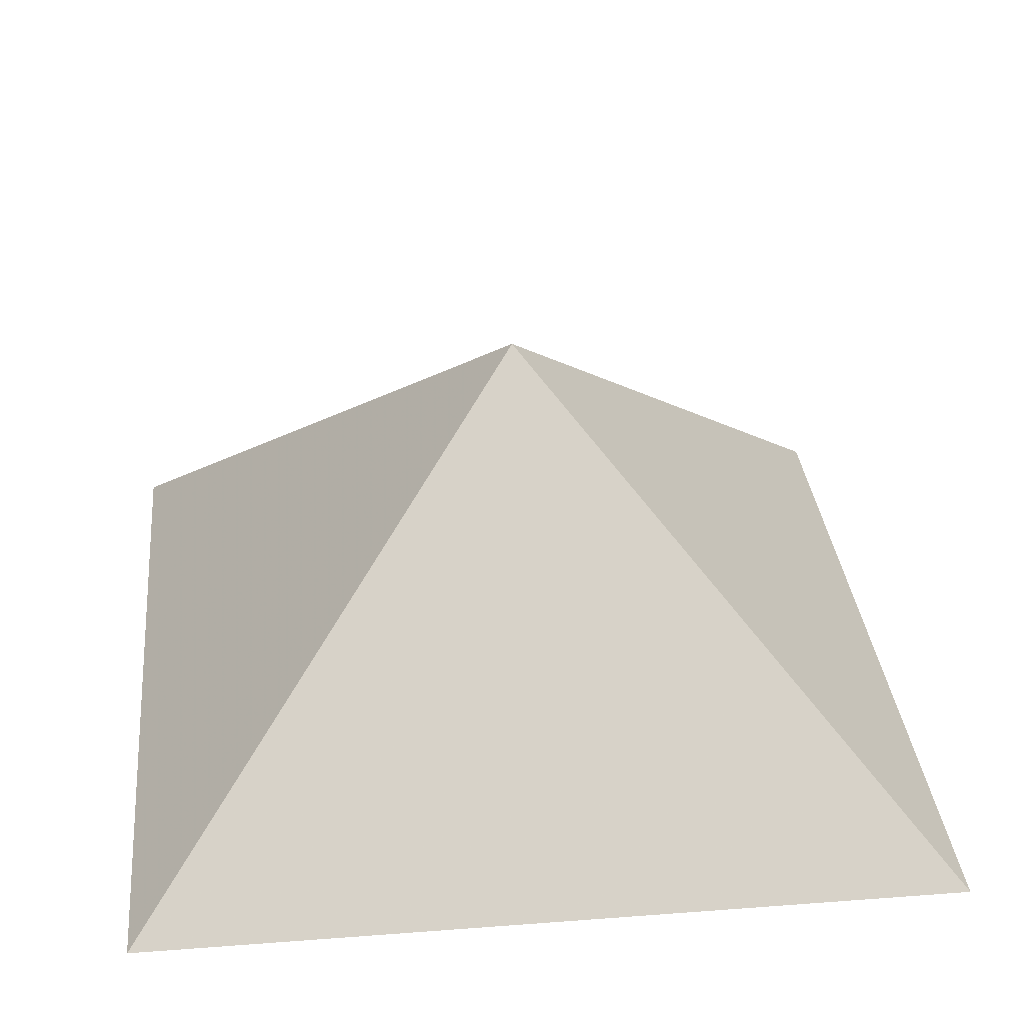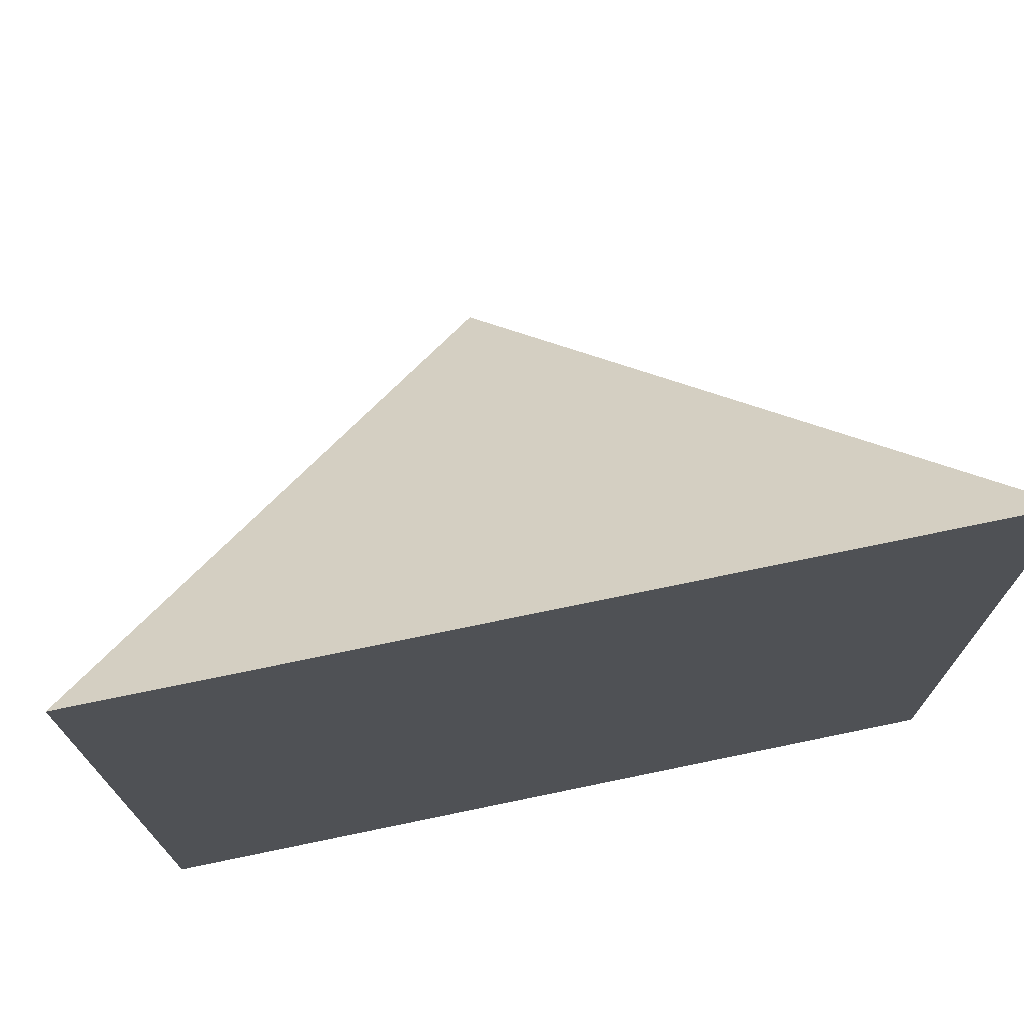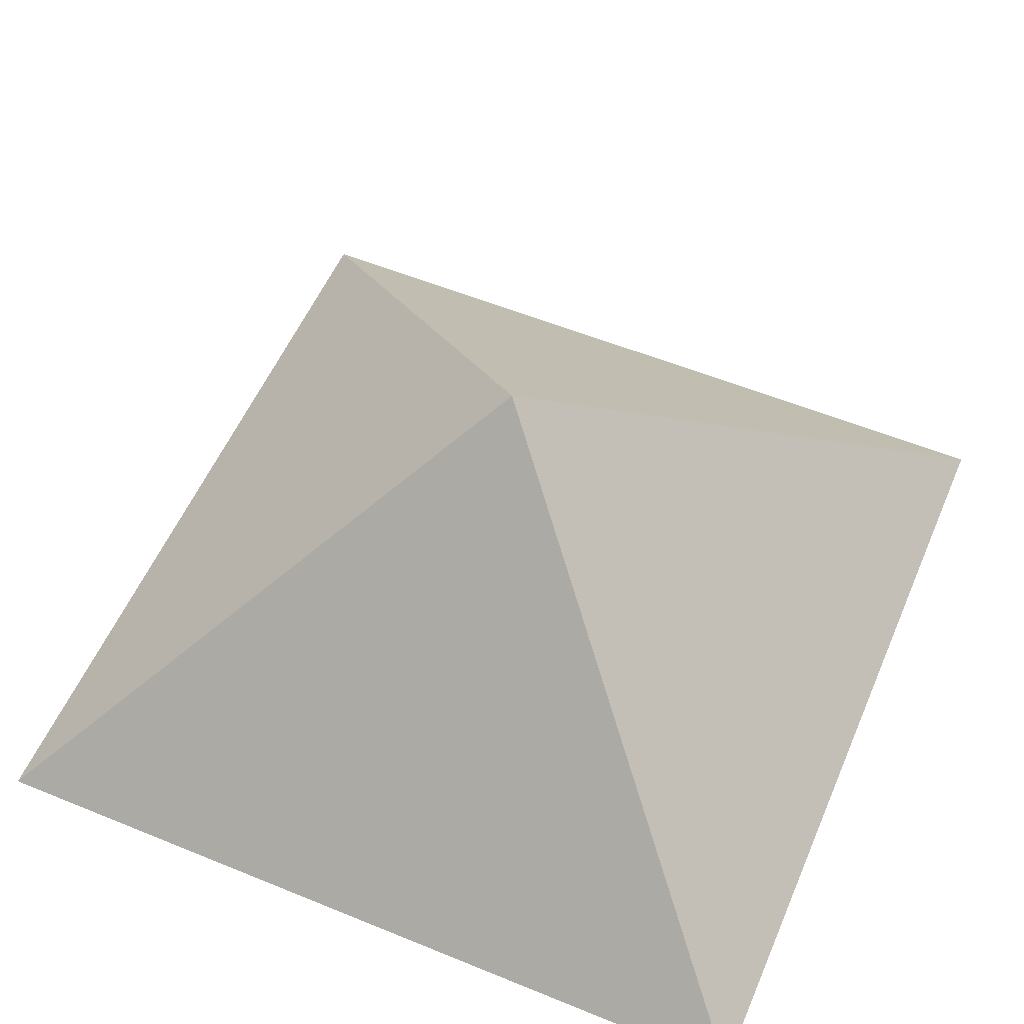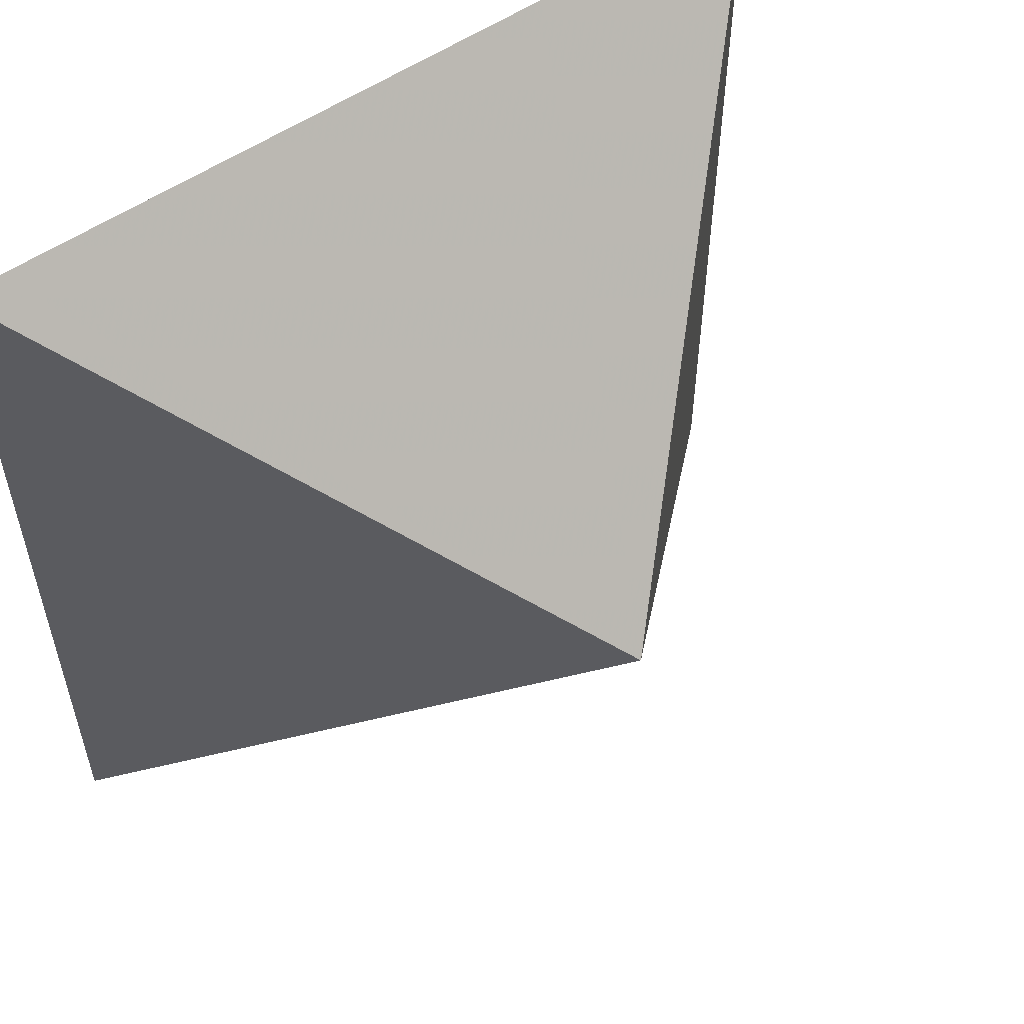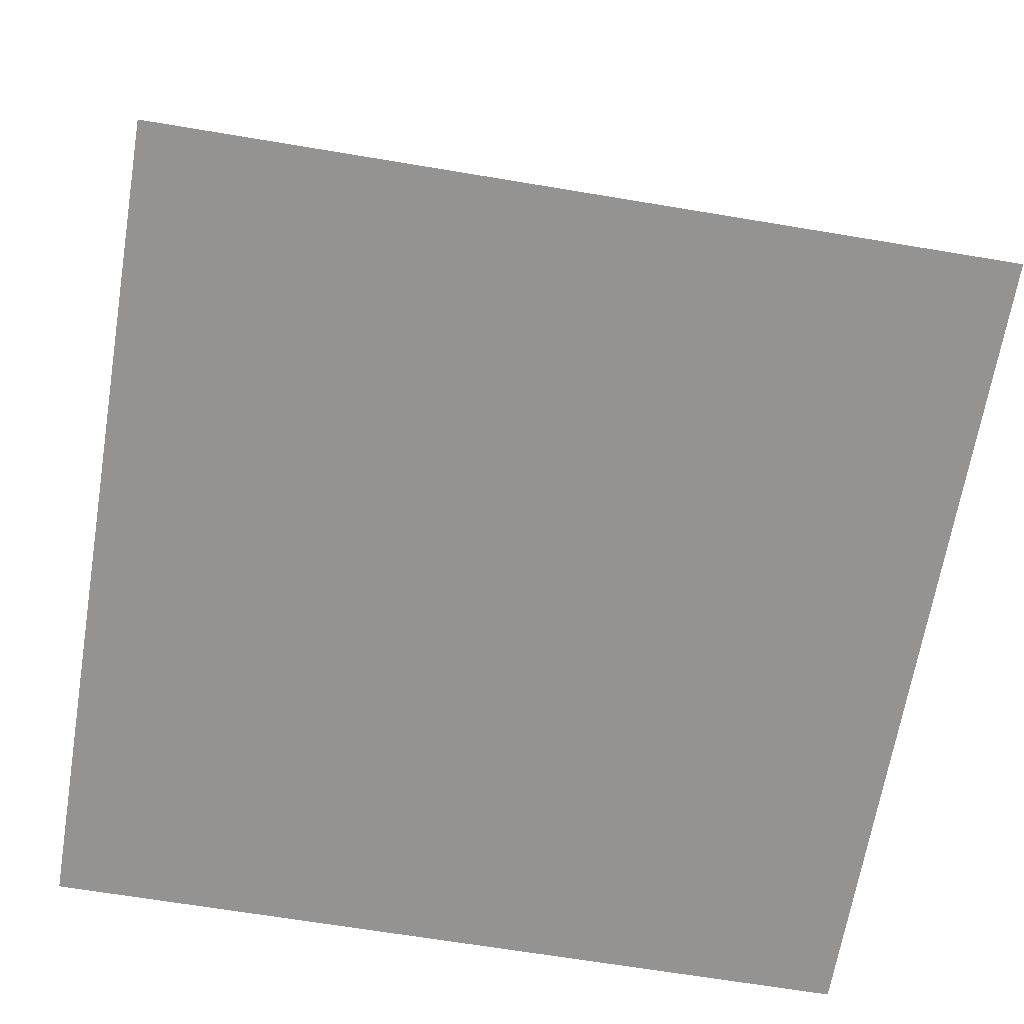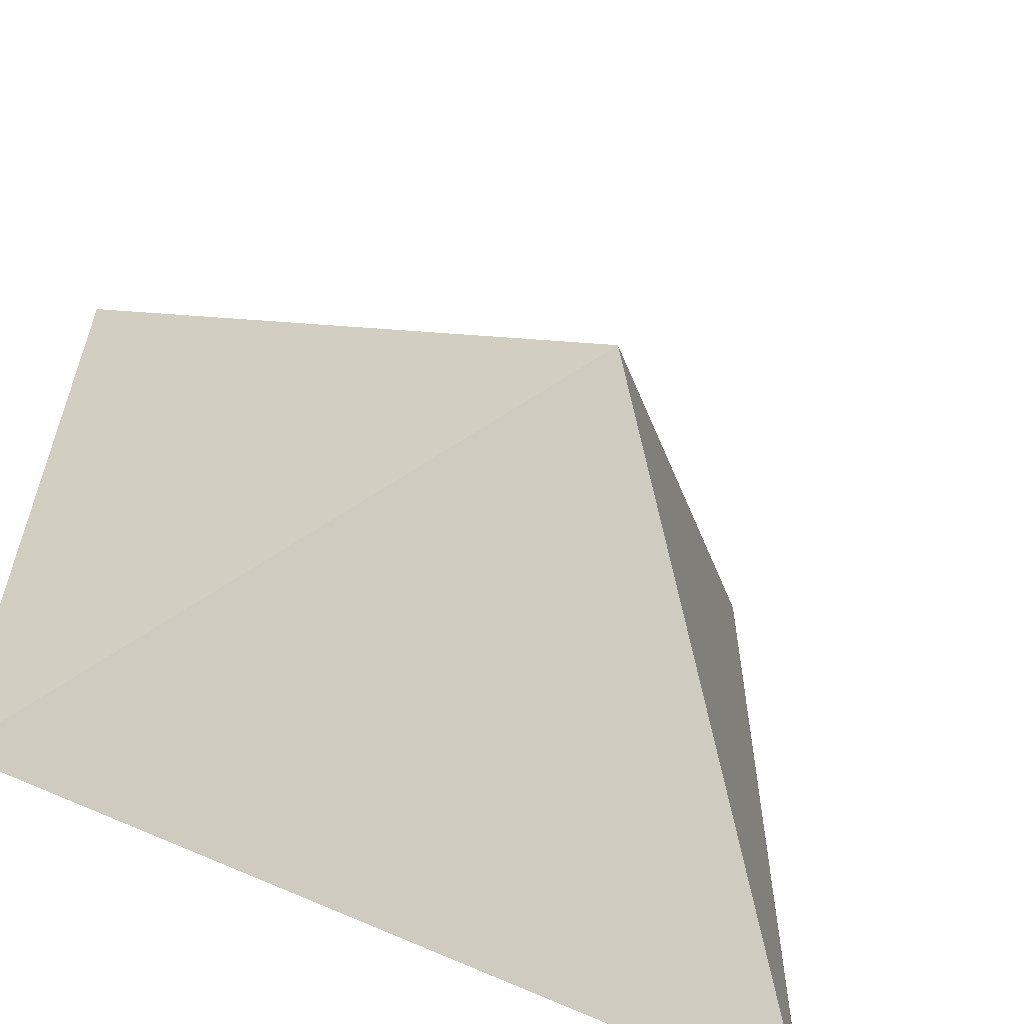
<metadata>
{"format":"obj","ext":"obj","renderer":"f3d","projection":"perspective","resolution":1024,"background":"white","views":[{"elev":33.5,"azim":-95.9,"up":"+Y"},{"elev":73.3,"azim":-11.7,"up":"+Z"},{"elev":55.8,"azim":113.2,"up":"+Y"},{"elev":55.5,"azim":144.4,"up":"+Z"},{"elev":-66.8,"azim":-9.5,"up":"+Y"},{"elev":-59.2,"azim":151.4,"up":"+Z"}]}
</metadata>
<code>
v 0 1 0
v -1 0 -1
v 1 0 -1
v 1 0 1
v -1 0 1
f 1 2 3
f 1 3 4
f 1 4 5
f 1 5 2
f 3 2 4
f 2 5 4

</code>
